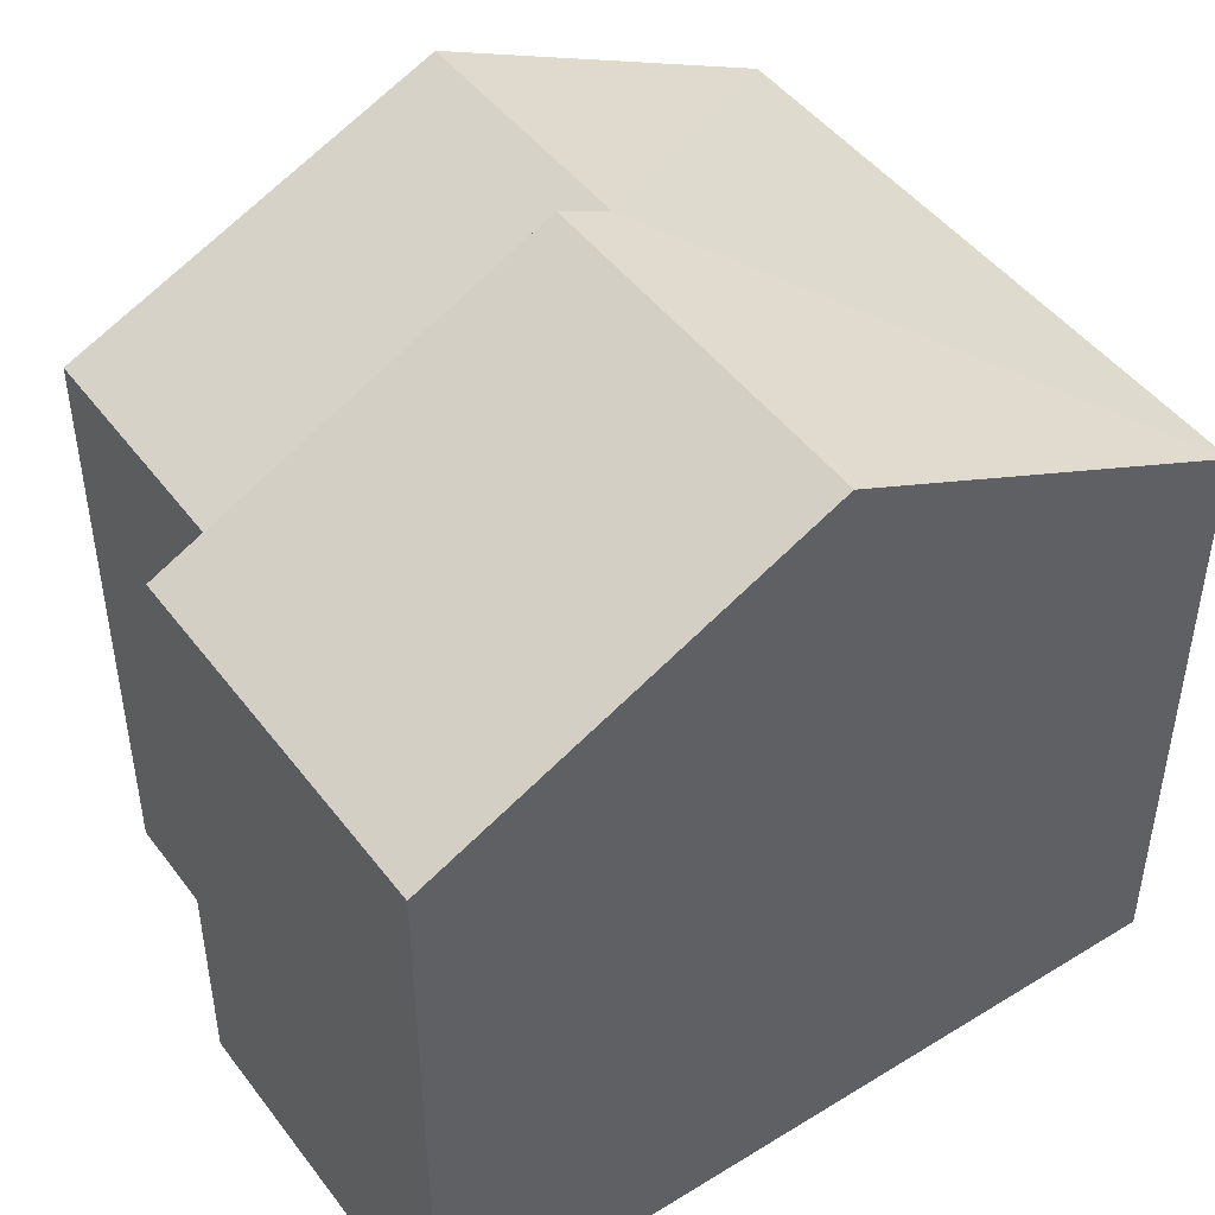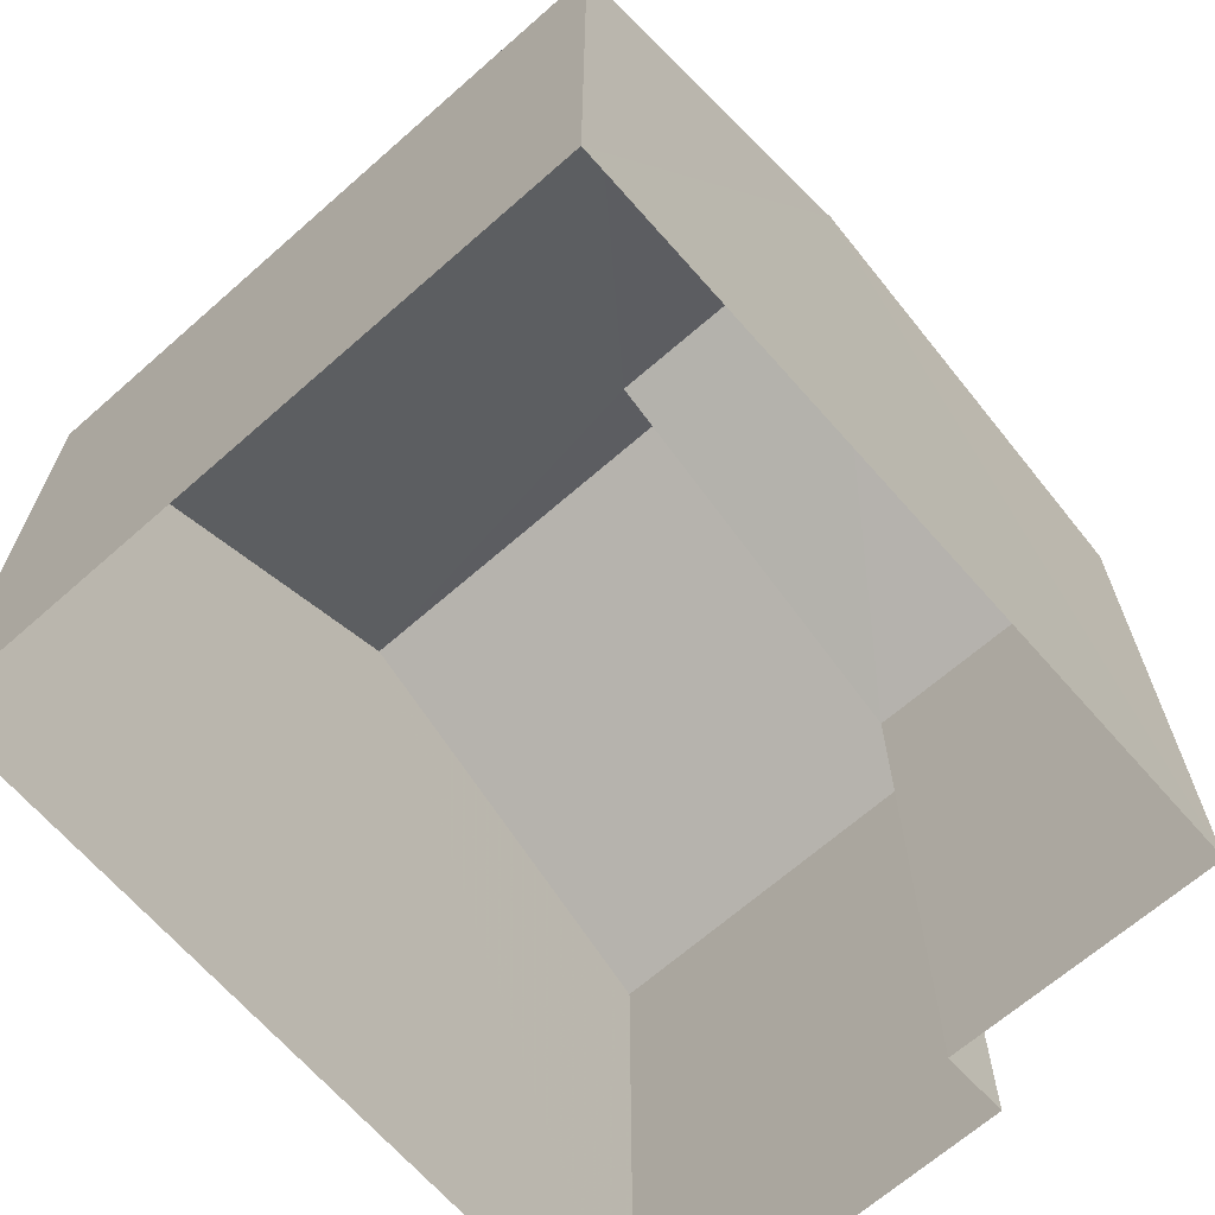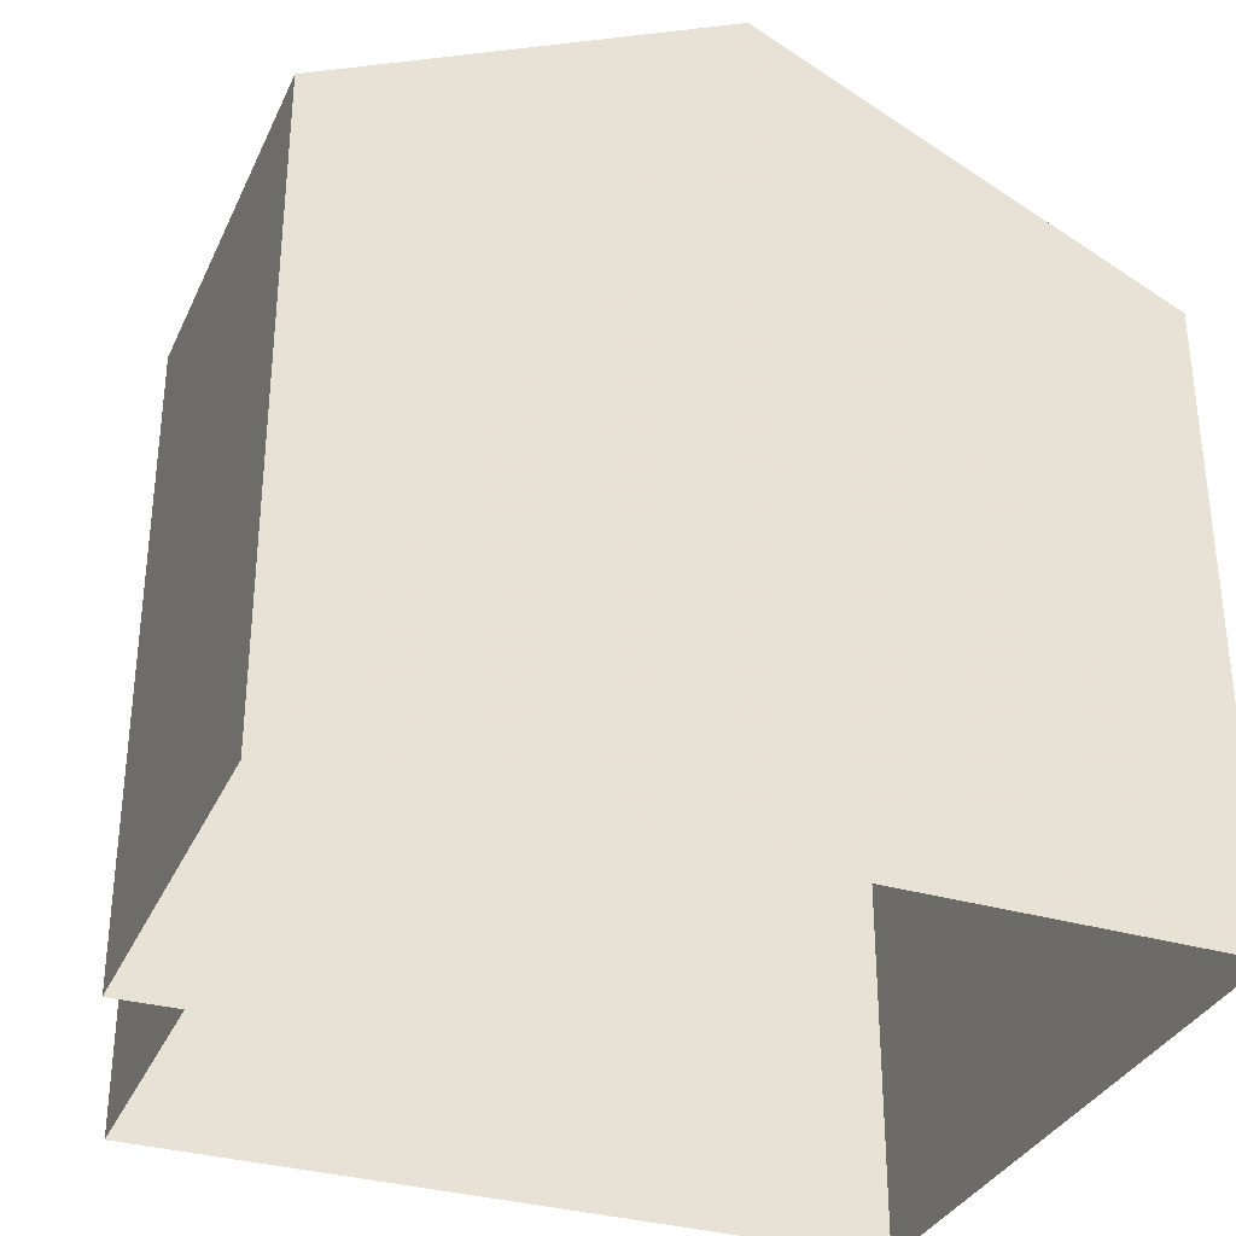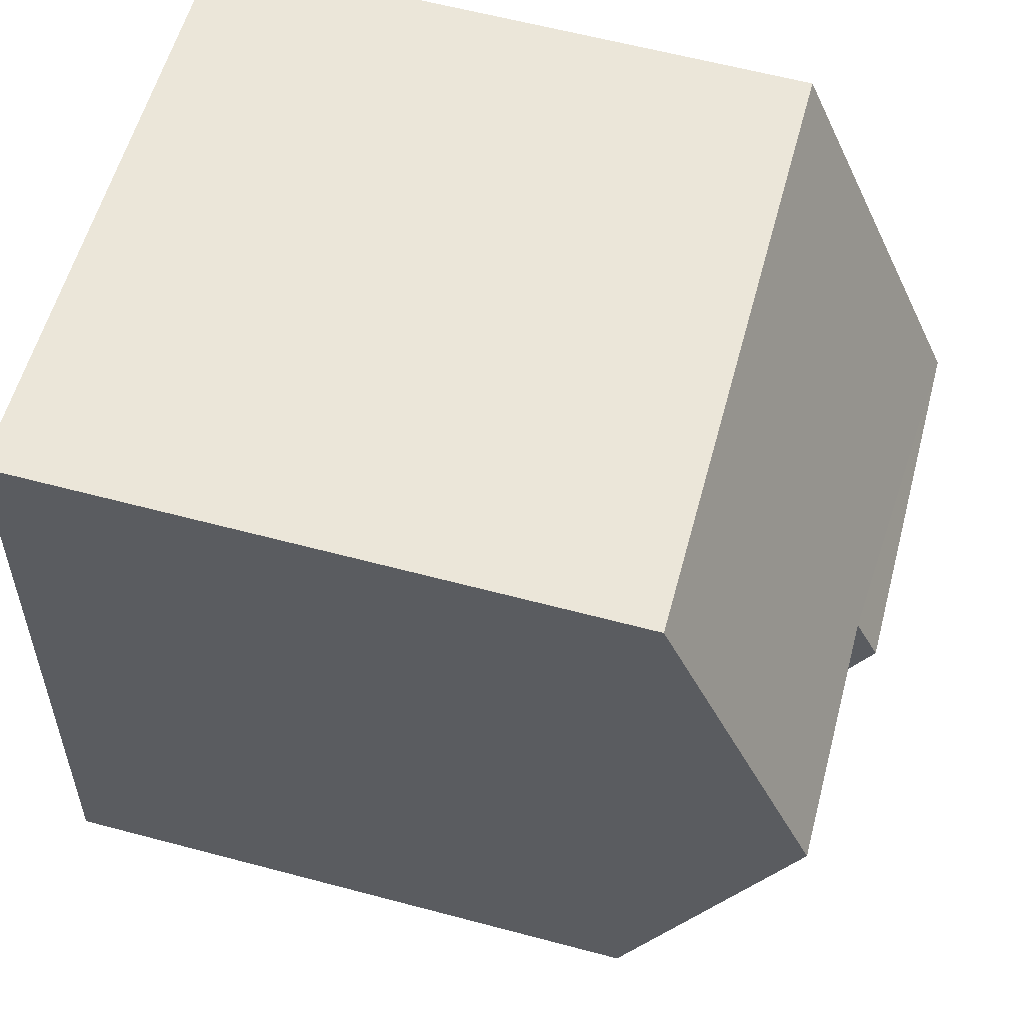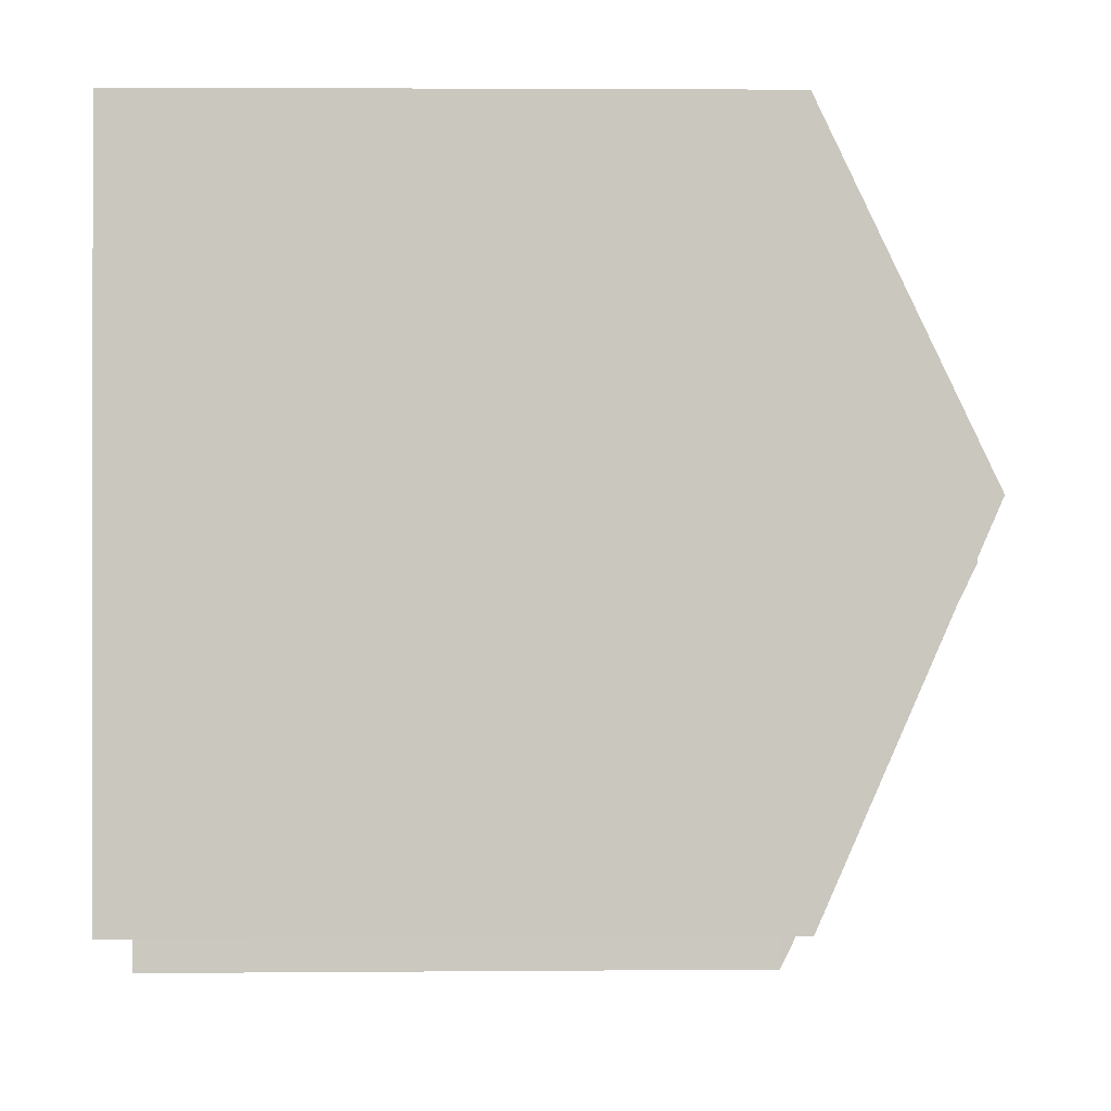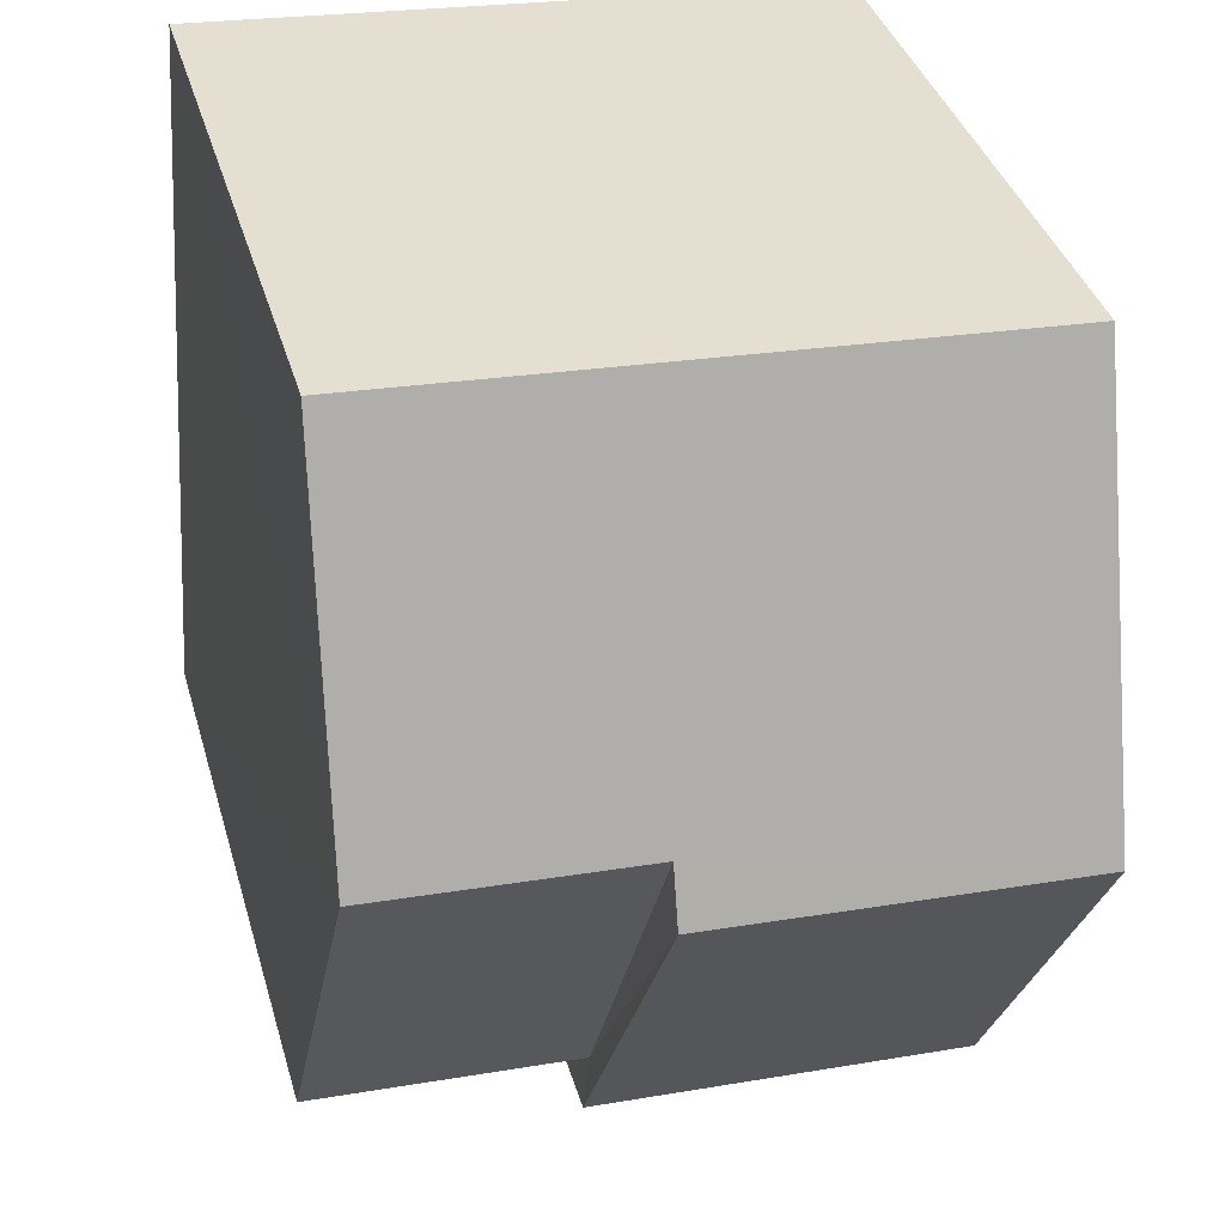
<metadata>
{"format":"obj","ext":"obj","renderer":"f3d","projection":"perspective","resolution":1024,"background":"white","views":[{"elev":46.6,"azim":51.1,"up":"+Z"},{"elev":-67.3,"azim":-142.7,"up":"+Z"},{"elev":-33.2,"azim":64.4,"up":"+Z"},{"elev":62.0,"azim":-75.0,"up":"+Y"},{"elev":3.0,"azim":-91.6,"up":"+Y"},{"elev":37.7,"azim":-15.7,"up":"+Y"}]}
</metadata>
<code>
v -3.725e+05 -1.038e+05 31.05
v -3.725e+05 -1.038e+05 31.05
v -3.725e+05 -1.038e+05 31.05
v -3.725e+05 -1.038e+05 31.05
v -3.725e+05 -1.038e+05 31.05
v -3.725e+05 -1.038e+05 31.05
v -3.725e+05 -1.038e+05 38.86
v -3.725e+05 -1.038e+05 40.97
v -3.725e+05 -1.038e+05 38.86
v -3.725e+05 -1.038e+05 40.97
v -3.725e+05 -1.038e+05 38.86
v -3.725e+05 -1.038e+05 38.86
v -3.725e+05 -1.038e+05 41.3
v -3.725e+05 -1.038e+05 41.3
v -3.725e+05 -1.038e+05 38.86
v -3.725e+05 -1.038e+05 38.86
f 1 2 3
f 3 2 4
f 4 2 5
f 2 6 5
f 7 8 9
f 7 10 8
f 11 10 12
f 12 10 13
f 11 8 10
f 13 10 14
f 13 15 16
f 13 14 15
f 16 3 13
f 3 4 13
f 4 12 13
f 12 4 5
f 11 12 5
f 11 5 8
f 5 6 8
f 6 9 8
f 2 9 6
f 2 7 9
f 15 1 3
f 16 15 3
f 7 2 15
f 10 7 14
f 2 1 15
f 14 7 15

</code>
